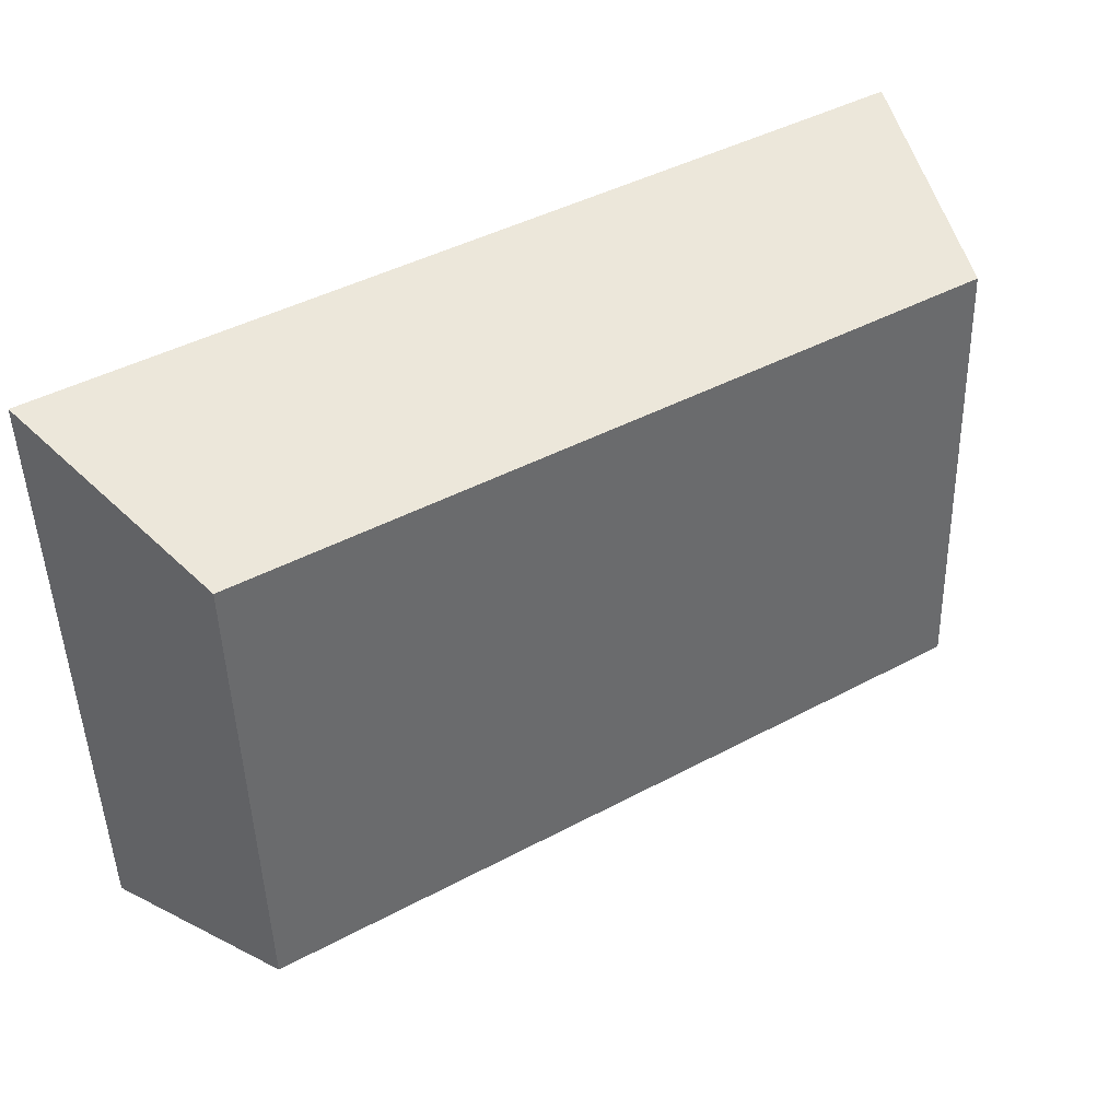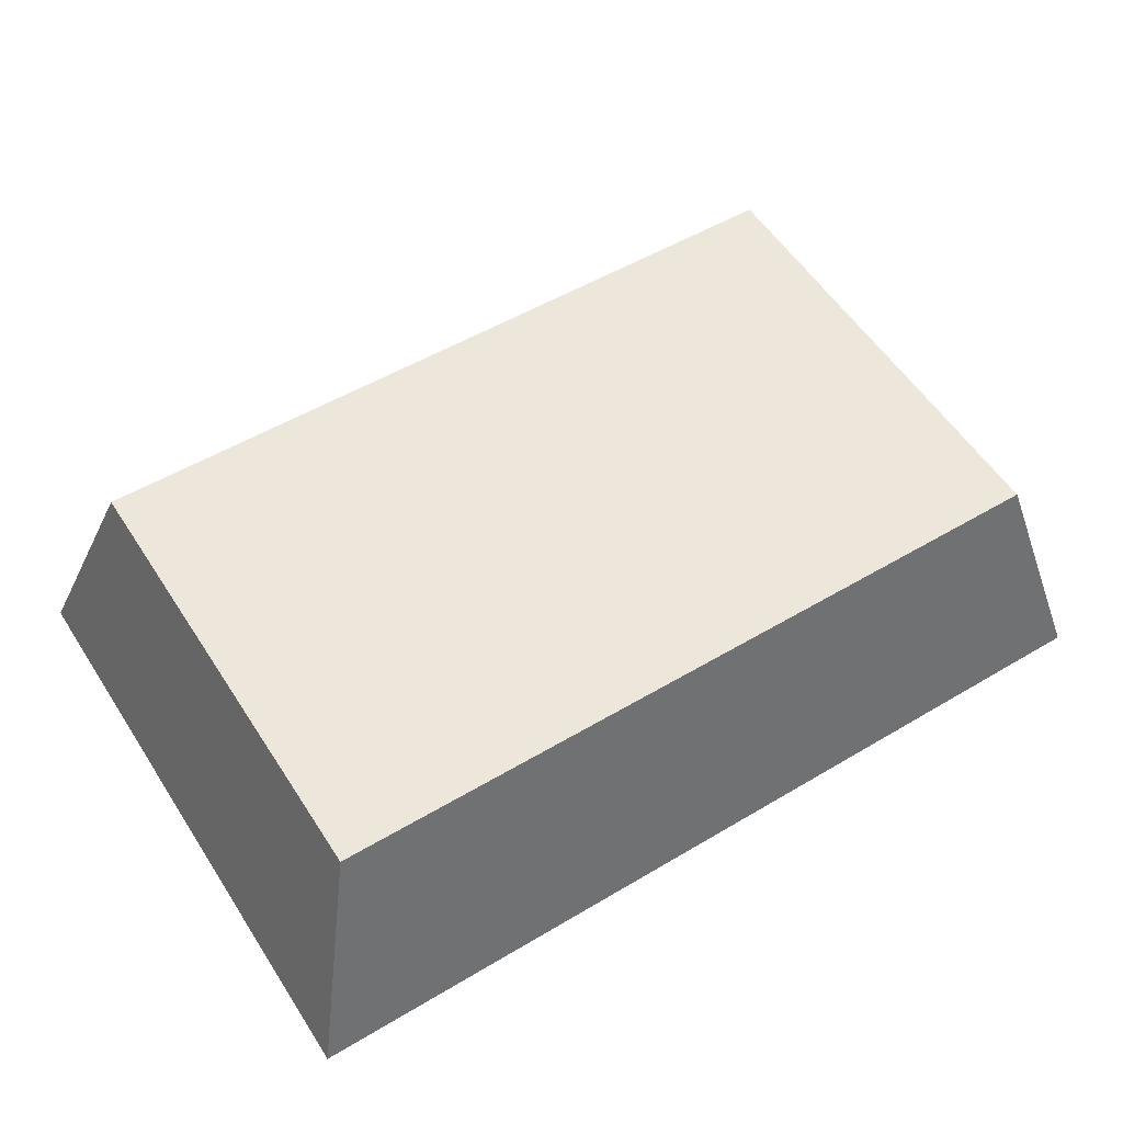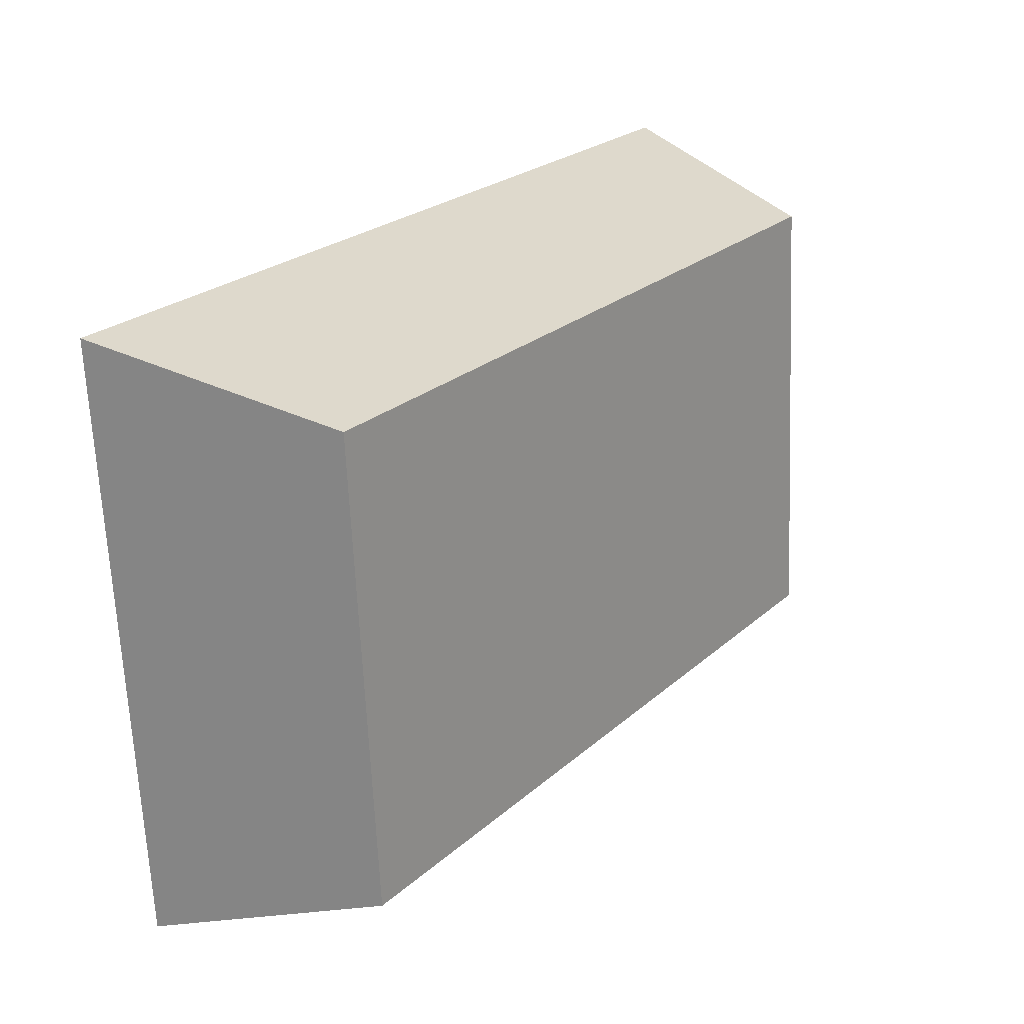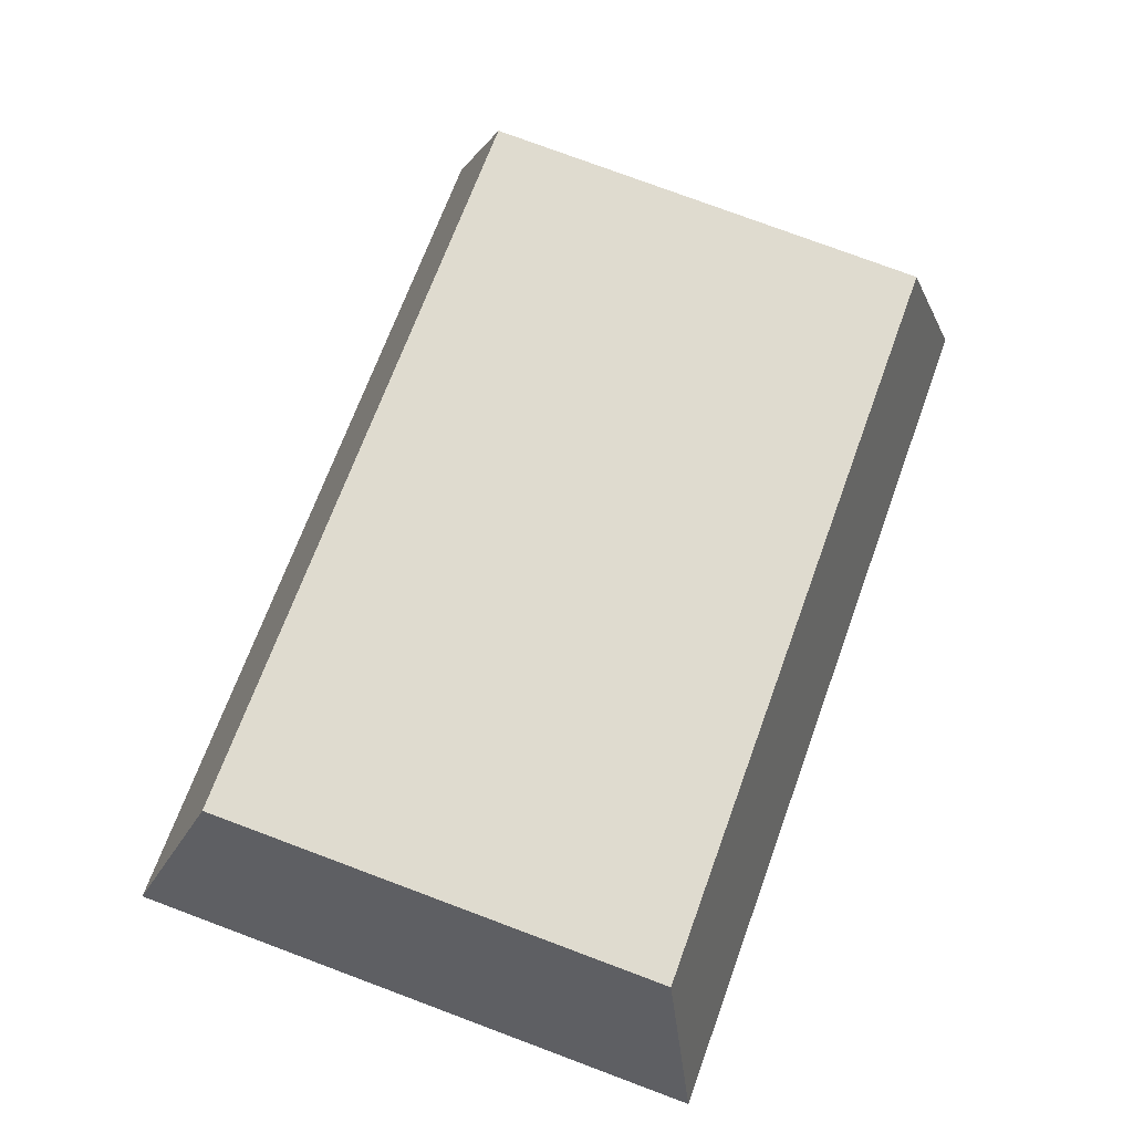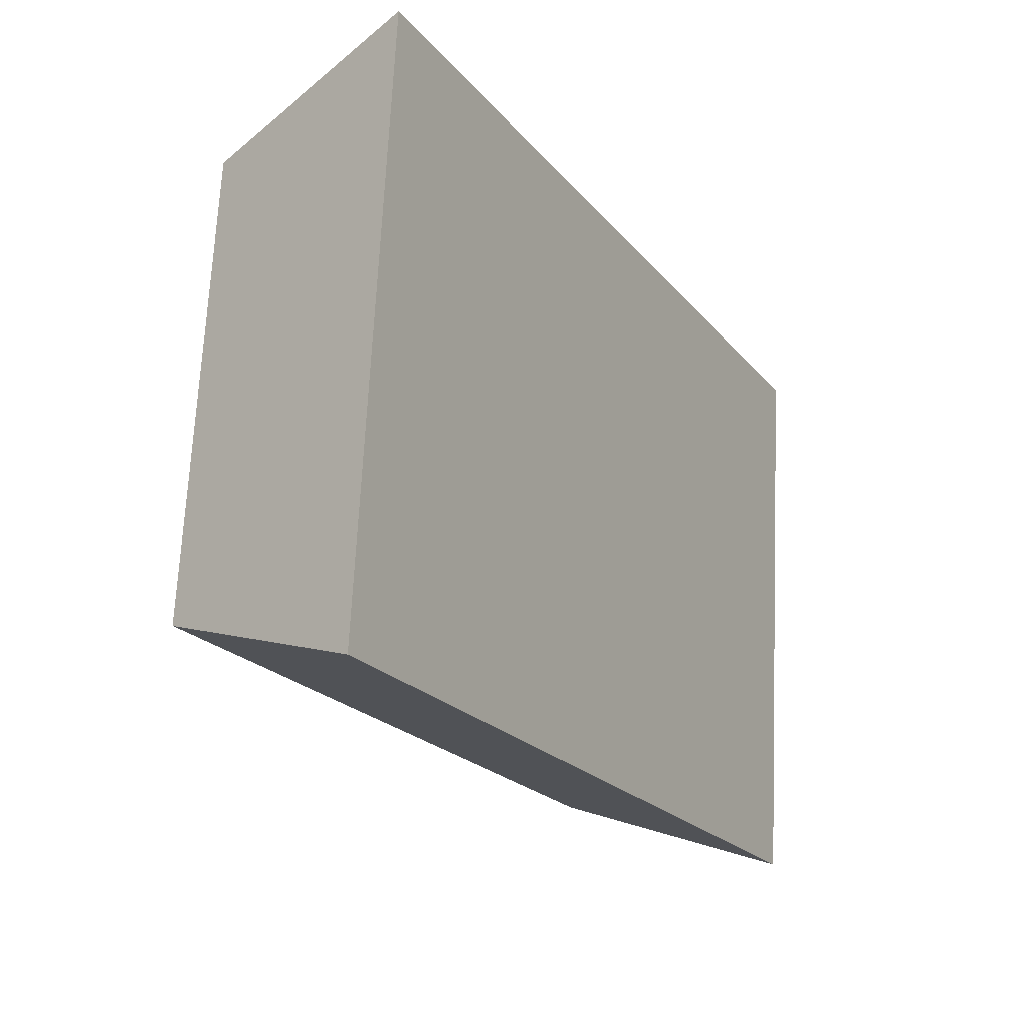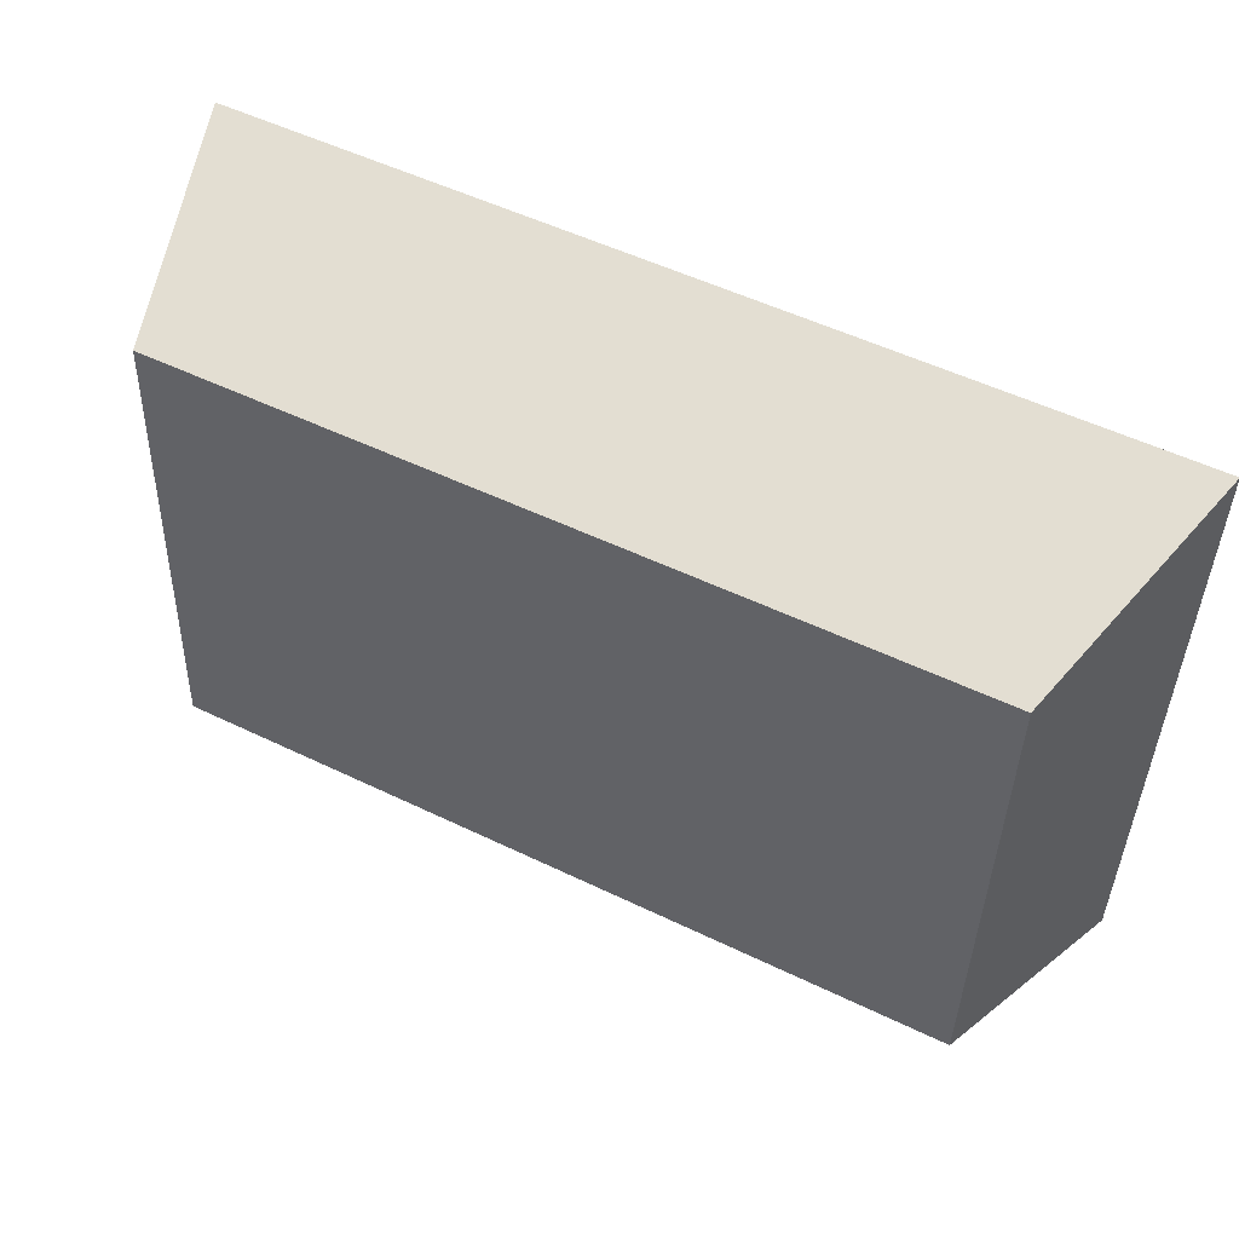
<metadata>
{"format":"obj","ext":"obj","renderer":"f3d","projection":"perspective","resolution":1024,"background":"white","views":[{"elev":43.5,"azim":147.7,"up":"+Z"},{"elev":52.4,"azim":-32.7,"up":"+Y"},{"elev":24.4,"azim":125.4,"up":"+Z"},{"elev":69.8,"azim":-69.9,"up":"+Y"},{"elev":-21.5,"azim":-61.7,"up":"+Z"},{"elev":52.5,"azim":-152.5,"up":"+Z"}]}
</metadata>
<code>
o mesh448/mesh448-geometry#mesh448-geometry
v 0.1379 0.04604 0.2459
v 0.2398 0.01766 0.2523
v 0.1299 0.01766 0.2523
v 0.2318 0.04604 0.2459
v 0.2398 0.02165 0.1805
v 0.1299 0.02165 0.1805
v 0.2318 0.04915 0.19
v 0.1379 0.04915 0.19
f 1 2 3
f 2 1 4
f 3 2 1
f 4 1 2
f 3 5 2
f 2 5 3
f 6 1 3
f 3 1 6
f 1 7 4
f 4 7 1
f 4 5 2
f 2 5 4
f 5 3 6
f 6 3 5
f 1 6 8
f 8 6 1
f 7 1 8
f 8 1 7
f 5 4 7
f 7 4 5
f 8 5 6
f 6 5 8
f 5 8 7
f 7 8 5

</code>
